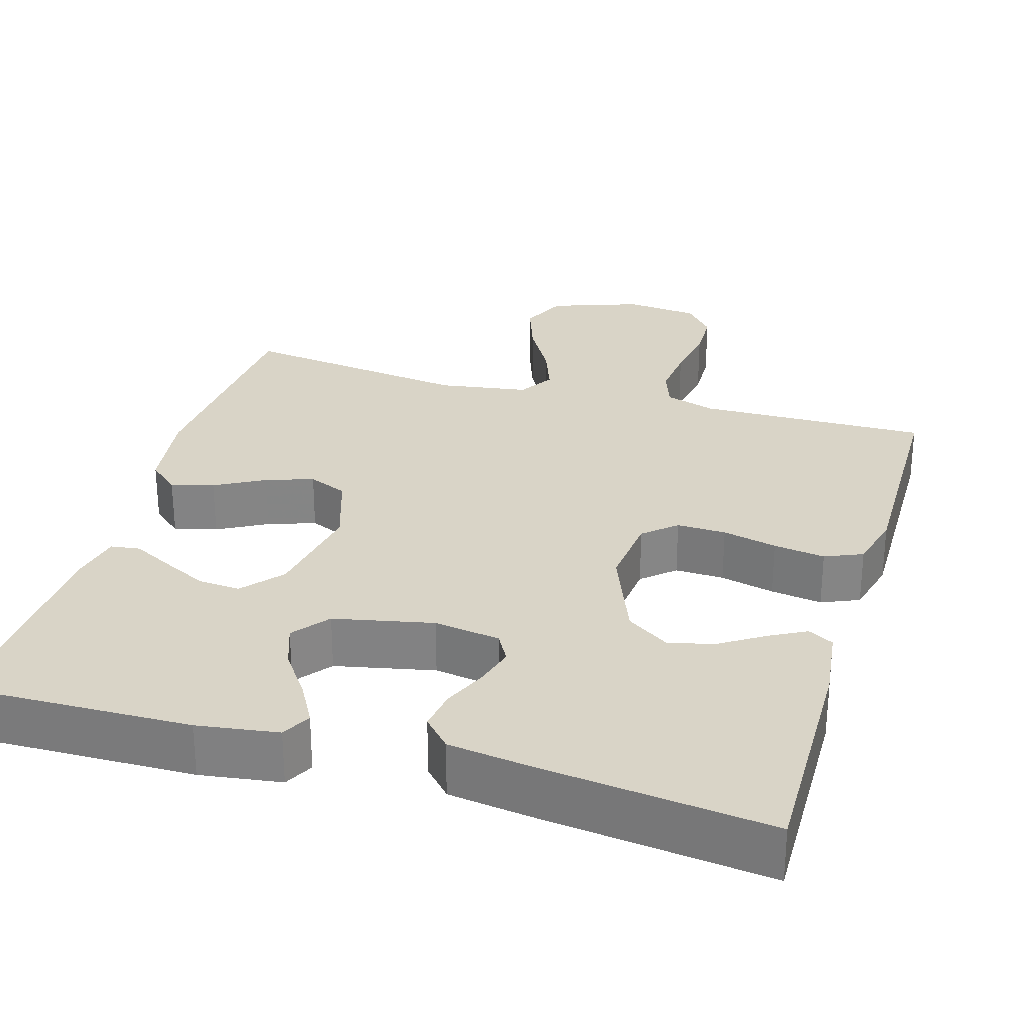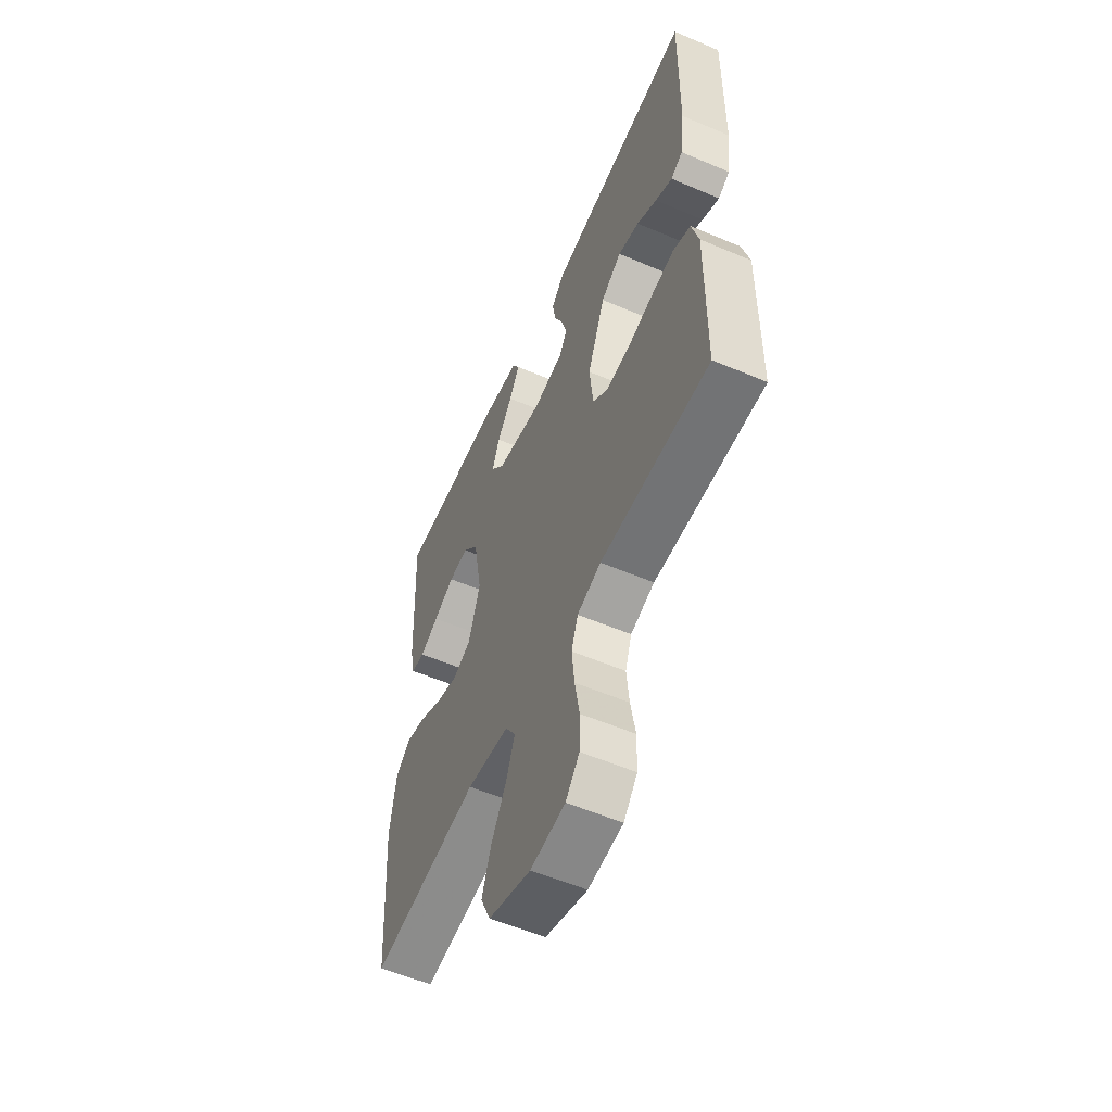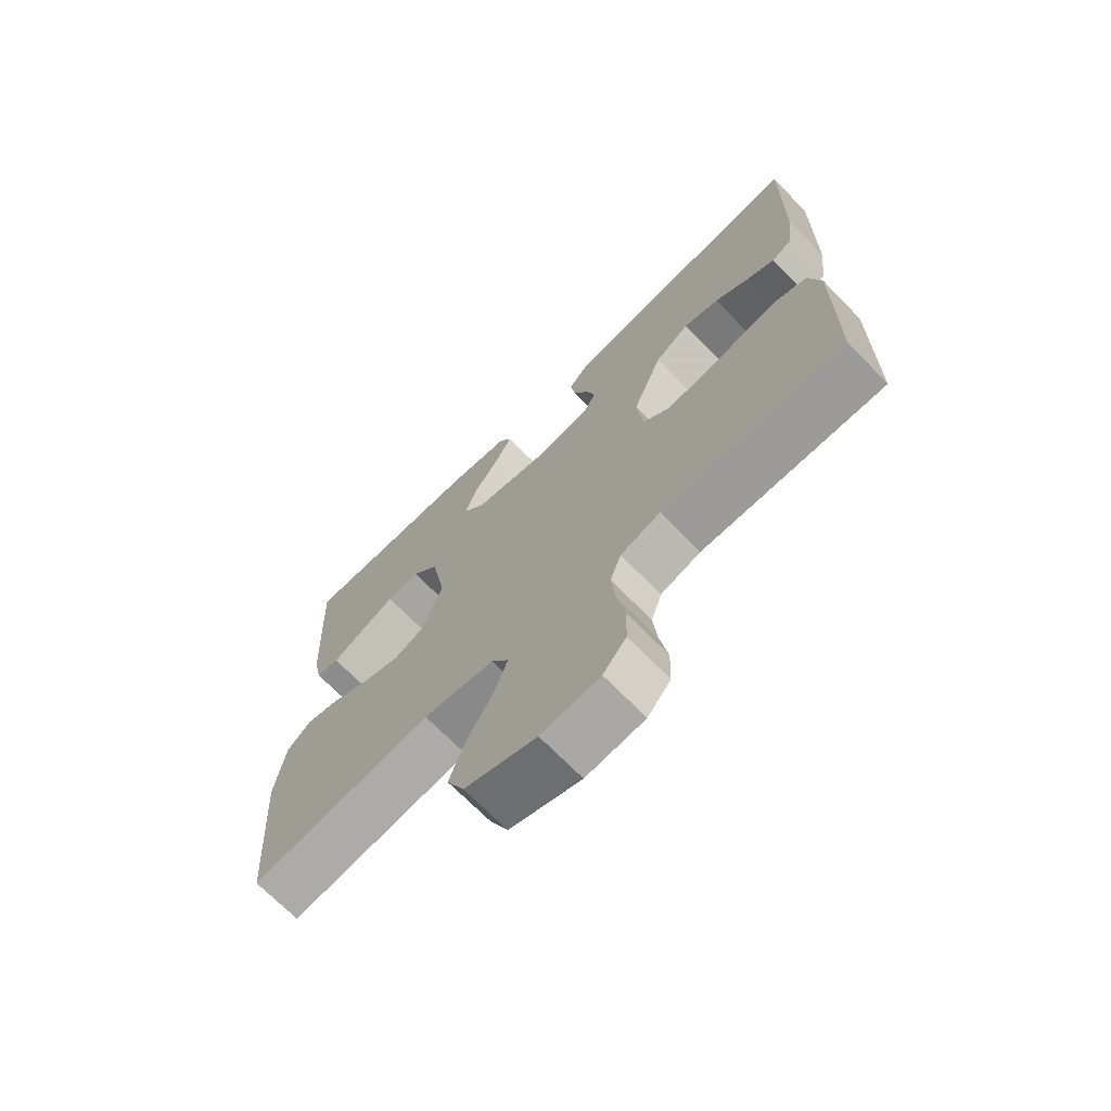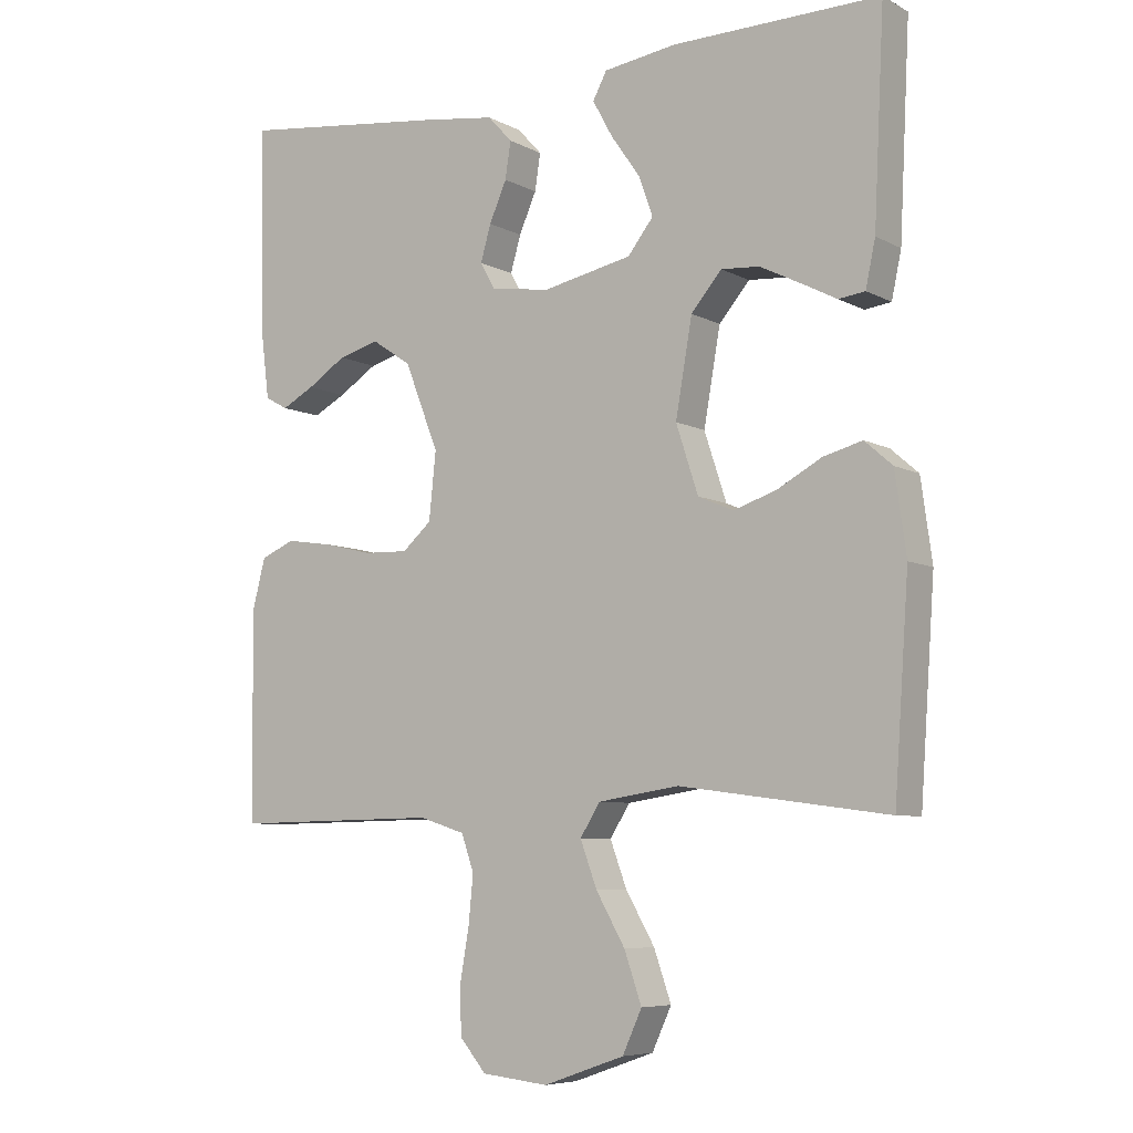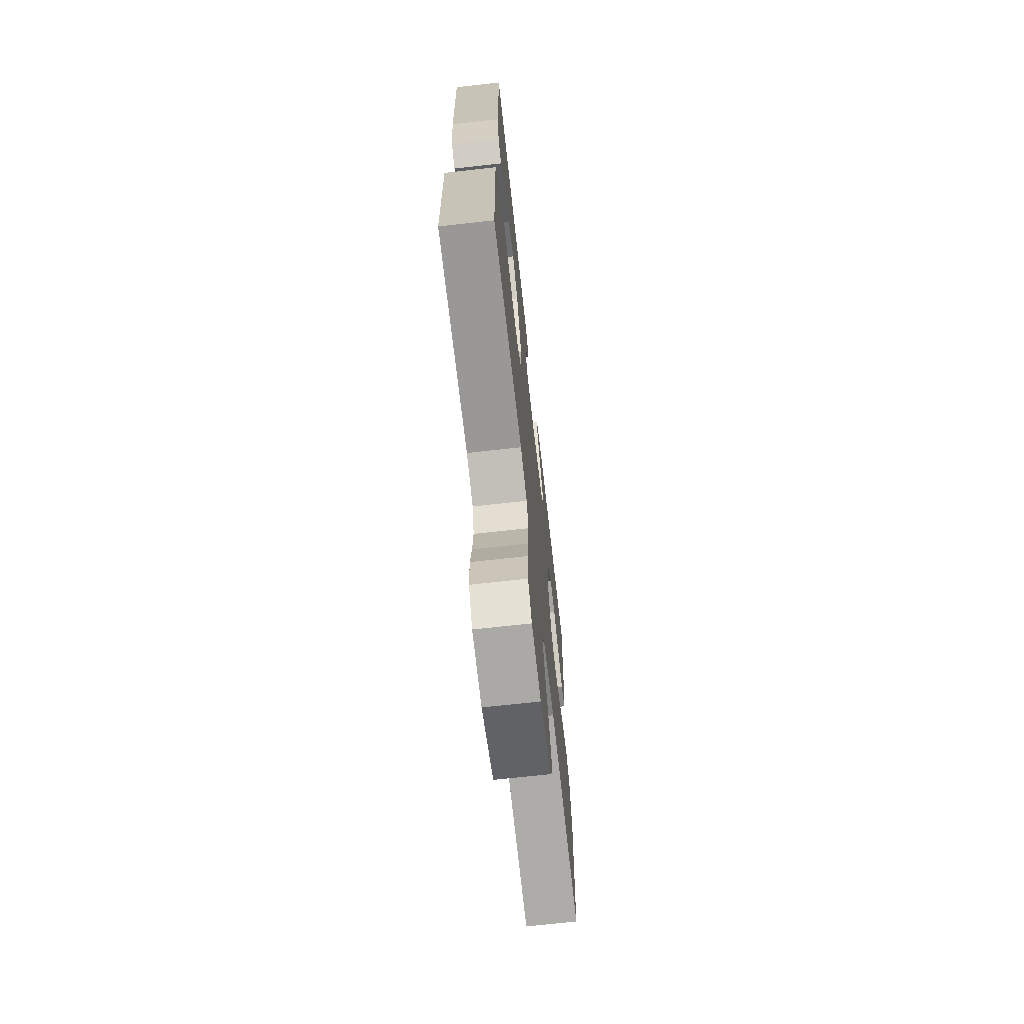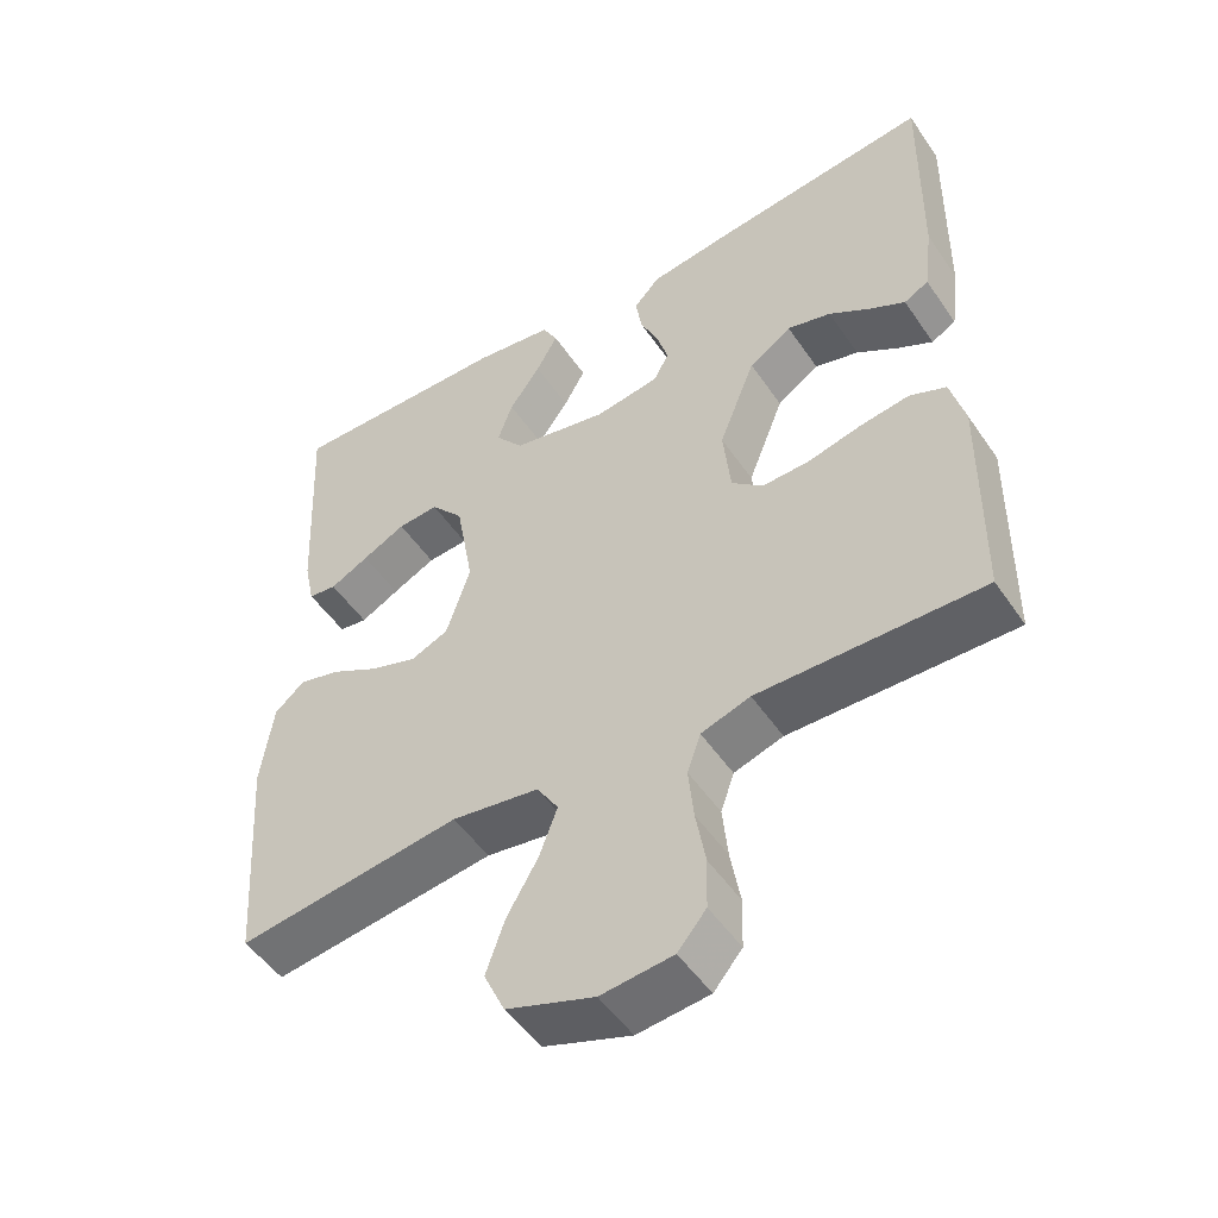
<metadata>
{"format":"obj","ext":"obj","renderer":"f3d","projection":"perspective","resolution":1024,"background":"white","views":[{"elev":28.6,"azim":16.4,"up":"+Y"},{"elev":-56.8,"azim":66.1,"up":"+Z"},{"elev":-70.4,"azim":44.4,"up":"+Z"},{"elev":-6.9,"azim":-145.9,"up":"+Z"},{"elev":-69.5,"azim":96.4,"up":"+Z"},{"elev":-50.8,"azim":33.2,"up":"+Z"}]}
</metadata>
<code>
v -0.5 0.07 0.5
v -0.2 0.07 0.495
v -0.095 0.07 0.48
v -0.075 0.07 0.442
v -0.104 0.07 0.389
v -0.146 0.07 0.329
v -0.166 0.07 0.272
v -0.129 0.07 0.225
v 0 0.07 0.198
v 0.086 0.07 0.211
v 0.107 0.07 0.249
v 0.092 0.07 0.301
v 0.067 0.07 0.358
v 0.059 0.07 0.411
v 0.094 0.07 0.449
v 0.2 0.07 0.464
v 0.5 0.07 0.5
v 0.495 0.07 0.2
v 0.483 0.07 0.104
v 0.45 0.07 0.086
v 0.403 0.07 0.111
v 0.347 0.07 0.147
v 0.288 0.07 0.163
v 0.231 0.07 0.125
v 0.182 0.07 0
v 0.192 0.07 -0.097
v 0.234 0.07 -0.134
v 0.298 0.07 -0.132
v 0.369 0.07 -0.115
v 0.436 0.07 -0.105
v 0.485 0.07 -0.126
v 0.504 0.07 -0.2
v 0.5 0.07 -0.5
v 0.2 0.07 -0.495
v 0.134 0.07 -0.516
v 0.116 0.07 -0.568
v 0.123 0.07 -0.639
v 0.136 0.07 -0.714
v 0.134 0.07 -0.781
v 0.096 0.07 -0.826
v 0 0.07 -0.836
v -0.117 0.07 -0.795
v -0.145 0.07 -0.734
v -0.12 0.07 -0.662
v -0.078 0.07 -0.589
v -0.054 0.07 -0.524
v -0.083 0.07 -0.478
v -0.2 0.07 -0.46
v -0.5 0.07 -0.5
v -0.521 0.07 -0.2
v -0.505 0.07 -0.084
v -0.465 0.07 -0.049
v -0.409 0.07 -0.064
v -0.345 0.07 -0.099
v -0.283 0.07 -0.12
v -0.232 0.07 -0.098
v -0.2 0.07 0
v -0.224 0.07 0.137
v -0.268 0.07 0.189
v -0.323 0.07 0.185
v -0.381 0.07 0.156
v -0.433 0.07 0.129
v -0.471 0.07 0.134
v -0.485 0.07 0.2
v -0.5 0 0.5
v -0.2 0 0.495
v -0.095 0 0.48
v -0.075 0 0.442
v -0.104 0 0.389
v -0.146 0 0.329
v -0.166 0 0.272
v -0.129 0 0.225
v 0 0 0.198
v 0.086 0 0.211
v 0.107 0 0.249
v 0.092 0 0.301
v 0.067 0 0.358
v 0.059 0 0.411
v 0.094 0 0.449
v 0.2 0 0.464
v 0.5 0 0.5
v 0.495 0 0.2
v 0.483 0 0.104
v 0.45 0 0.086
v 0.403 0 0.111
v 0.347 0 0.147
v 0.288 0 0.163
v 0.231 0 0.125
v 0.182 0 0
v 0.192 0 -0.097
v 0.234 0 -0.134
v 0.298 0 -0.132
v 0.369 0 -0.115
v 0.436 0 -0.105
v 0.485 0 -0.126
v 0.504 0 -0.2
v 0.5 0 -0.5
v 0.2 0 -0.495
v 0.134 0 -0.516
v 0.116 0 -0.568
v 0.123 0 -0.639
v 0.136 0 -0.714
v 0.134 0 -0.781
v 0.096 0 -0.826
v 0 0 -0.836
v -0.117 0 -0.795
v -0.145 0 -0.734
v -0.12 0 -0.662
v -0.078 0 -0.589
v -0.054 0 -0.524
v -0.083 0 -0.478
v -0.2 0 -0.46
v -0.5 0 -0.5
v -0.521 0 -0.2
v -0.505 0 -0.084
v -0.465 0 -0.049
v -0.409 0 -0.064
v -0.345 0 -0.099
v -0.283 0 -0.12
v -0.232 0 -0.098
v -0.2 0 0
v -0.224 0 0.137
v -0.268 0 0.189
v -0.323 0 0.185
v -0.381 0 0.156
v -0.433 0 0.129
v -0.471 0 0.134
v -0.485 0 0.2
f 4 5 6
f 3 4 6
f 2 3 6
f 1 2 6
f 64 1 6
f 63 64 6
f 62 63 6
f 61 62 6
f 60 61 6 7
f 59 60 7 8
f 58 59 8 9
f 57 58 9 10
f 56 57 10
f 52 53 54
f 51 52 54
f 50 51 54
f 49 50 54
f 48 49 54
f 47 48 54 55
f 46 47 55 56
f 43 44 45
f 42 43 45
f 41 42 45
f 40 41 45
f 39 40 45
f 38 39 45
f 37 38 45
f 36 37 45 46
f 46 56 10
f 36 46 10
f 35 36 10
f 32 33 34
f 31 32 34
f 30 31 34
f 29 30 34
f 28 29 34
f 27 28 34 35
f 20 21 22
f 19 20 22
f 18 19 22
f 17 18 22
f 16 17 22
f 15 16 22
f 14 15 22
f 13 14 22
f 12 13 22 23
f 11 12 23 24
f 26 27 35
f 35 10 11
f 26 35 11
f 25 26 11
f 11 24 25
f 70 69 68
f 70 68 67
f 70 67 66
f 70 66 65
f 70 65 128
f 70 128 127
f 70 127 126
f 70 126 125
f 71 70 125 124
f 72 71 124 123
f 73 72 123 122
f 74 73 122 121
f 74 121 120
f 118 117 116
f 118 116 115
f 118 115 114
f 118 114 113
f 118 113 112
f 119 118 112 111
f 120 119 111 110
f 109 108 107
f 109 107 106
f 109 106 105
f 109 105 104
f 109 104 103
f 109 103 102
f 109 102 101
f 110 109 101 100
f 74 120 110
f 74 110 100
f 74 100 99
f 98 97 96
f 98 96 95
f 98 95 94
f 98 94 93
f 98 93 92
f 99 98 92 91
f 86 85 84
f 86 84 83
f 86 83 82
f 86 82 81
f 86 81 80
f 86 80 79
f 86 79 78
f 86 78 77
f 87 86 77 76
f 88 87 76 75
f 99 91 90
f 75 74 99
f 75 99 90
f 75 90 89
f 89 88 75
f 1 65 66 2
f 2 66 67 3
f 3 67 68 4
f 4 68 69 5
f 5 69 70 6
f 6 70 71 7
f 7 71 72 8
f 8 72 73 9
f 9 73 74 10
f 10 74 75 11
f 11 75 76 12
f 12 76 77 13
f 13 77 78 14
f 14 78 79 15
f 15 79 80 16
f 16 80 81 17
f 17 81 82 18
f 18 82 83 19
f 19 83 84 20
f 20 84 85 21
f 21 85 86 22
f 22 86 87 23
f 23 87 88 24
f 24 88 89 25
f 25 89 90 26
f 26 90 91 27
f 27 91 92 28
f 28 92 93 29
f 29 93 94 30
f 30 94 95 31
f 31 95 96 32
f 32 96 97 33
f 33 97 98 34
f 34 98 99 35
f 35 99 100 36
f 36 100 101 37
f 37 101 102 38
f 38 102 103 39
f 39 103 104 40
f 40 104 105 41
f 41 105 106 42
f 42 106 107 43
f 43 107 108 44
f 44 108 109 45
f 45 109 110 46
f 46 110 111 47
f 47 111 112 48
f 48 112 113 49
f 49 113 114 50
f 50 114 115 51
f 51 115 116 52
f 52 116 117 53
f 53 117 118 54
f 54 118 119 55
f 55 119 120 56
f 56 120 121 57
f 57 121 122 58
f 58 122 123 59
f 59 123 124 60
f 60 124 125 61
f 61 125 126 62
f 62 126 127 63
f 63 127 128 64
f 64 128 65 1

</code>
